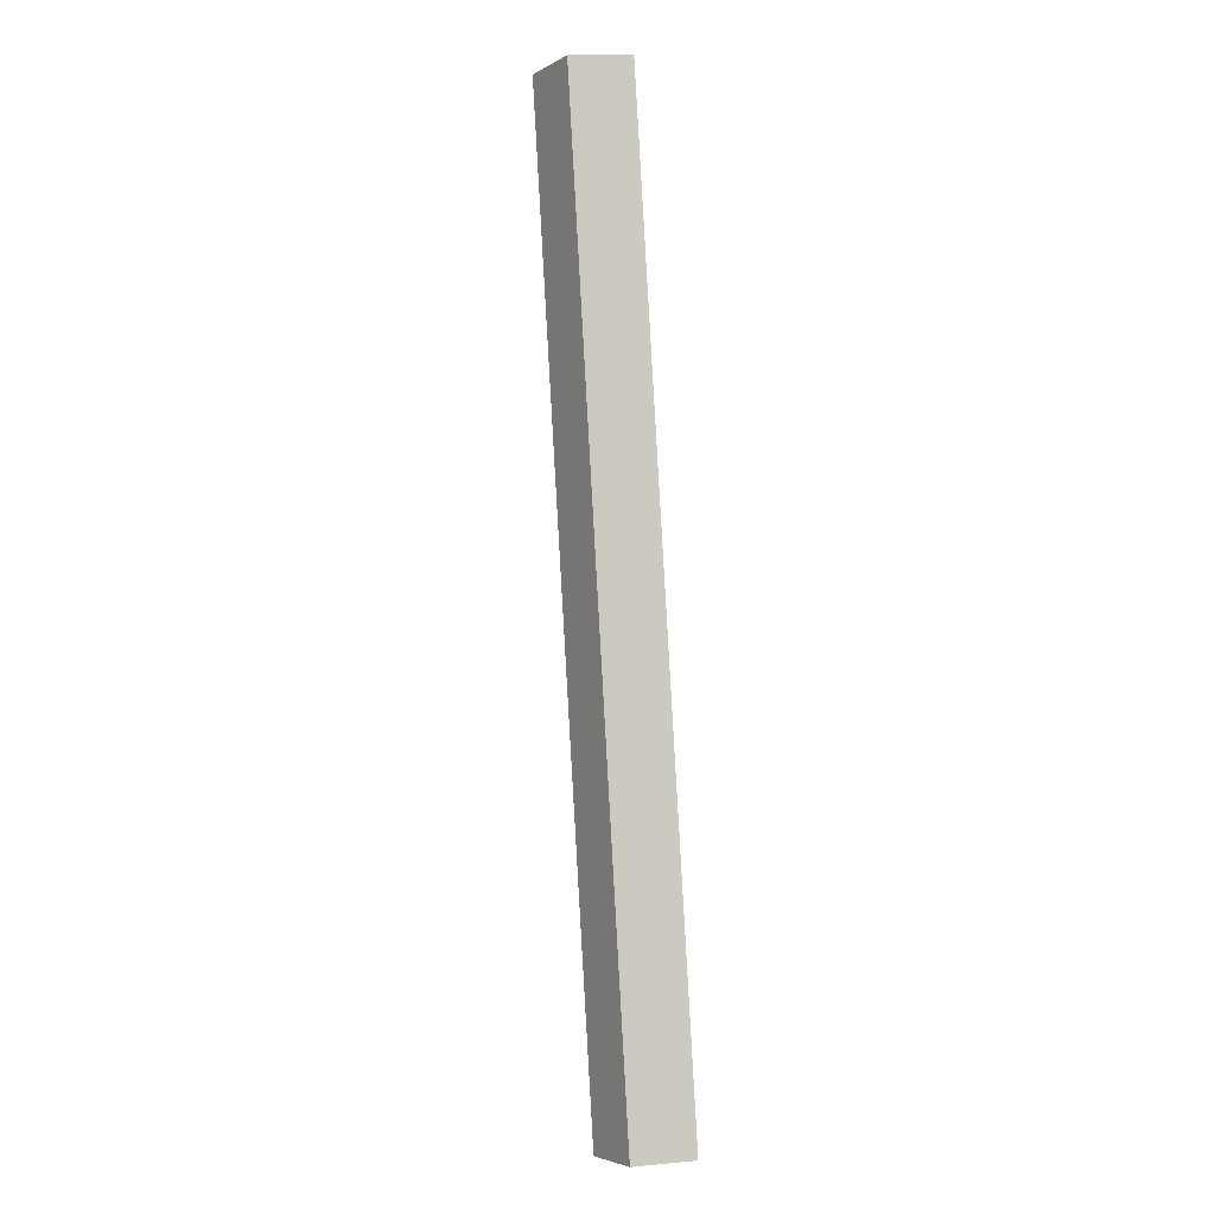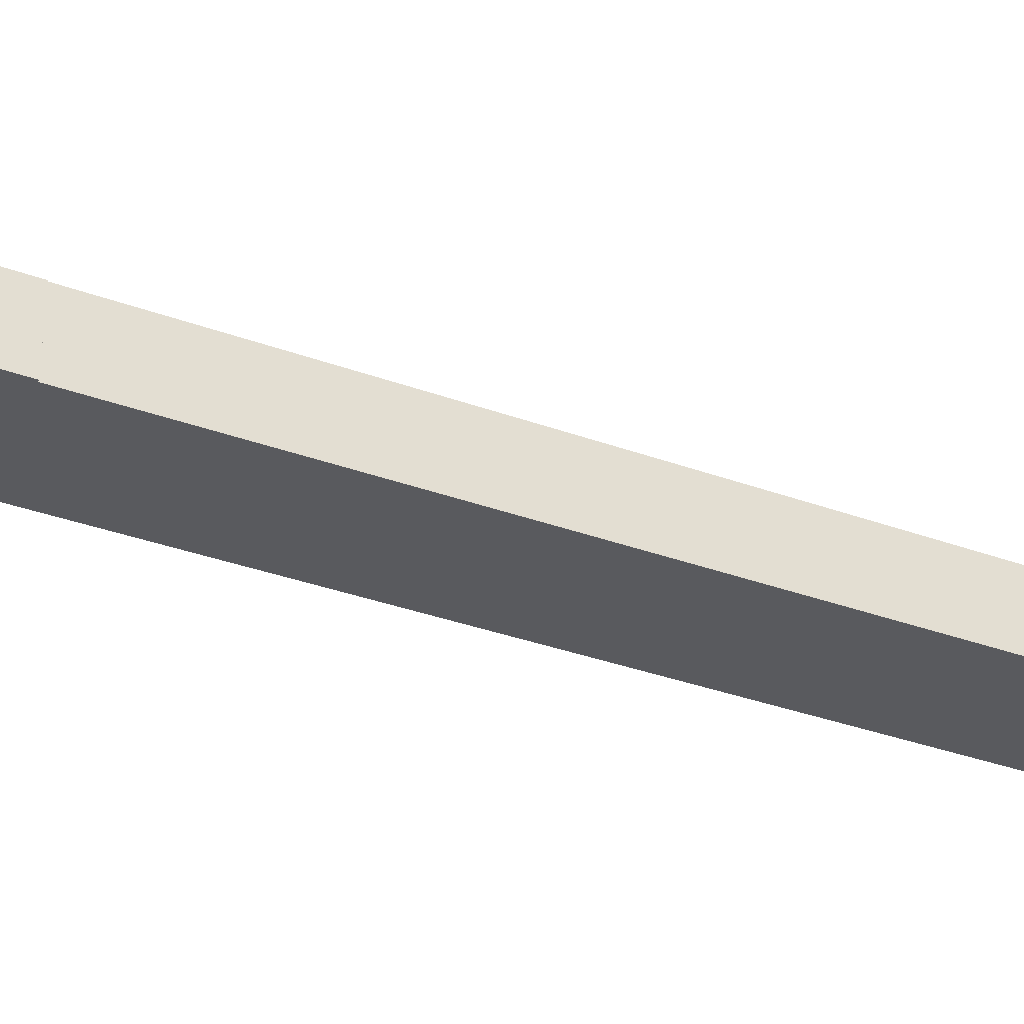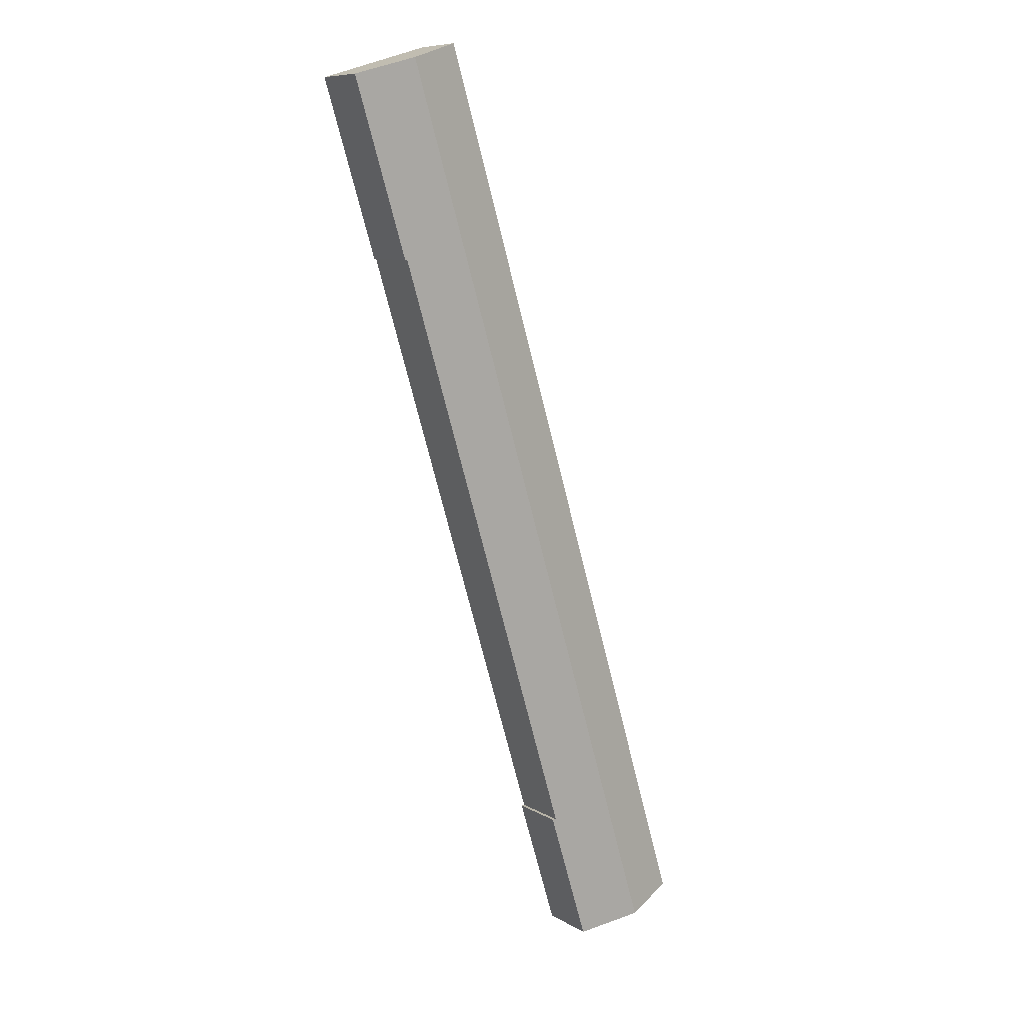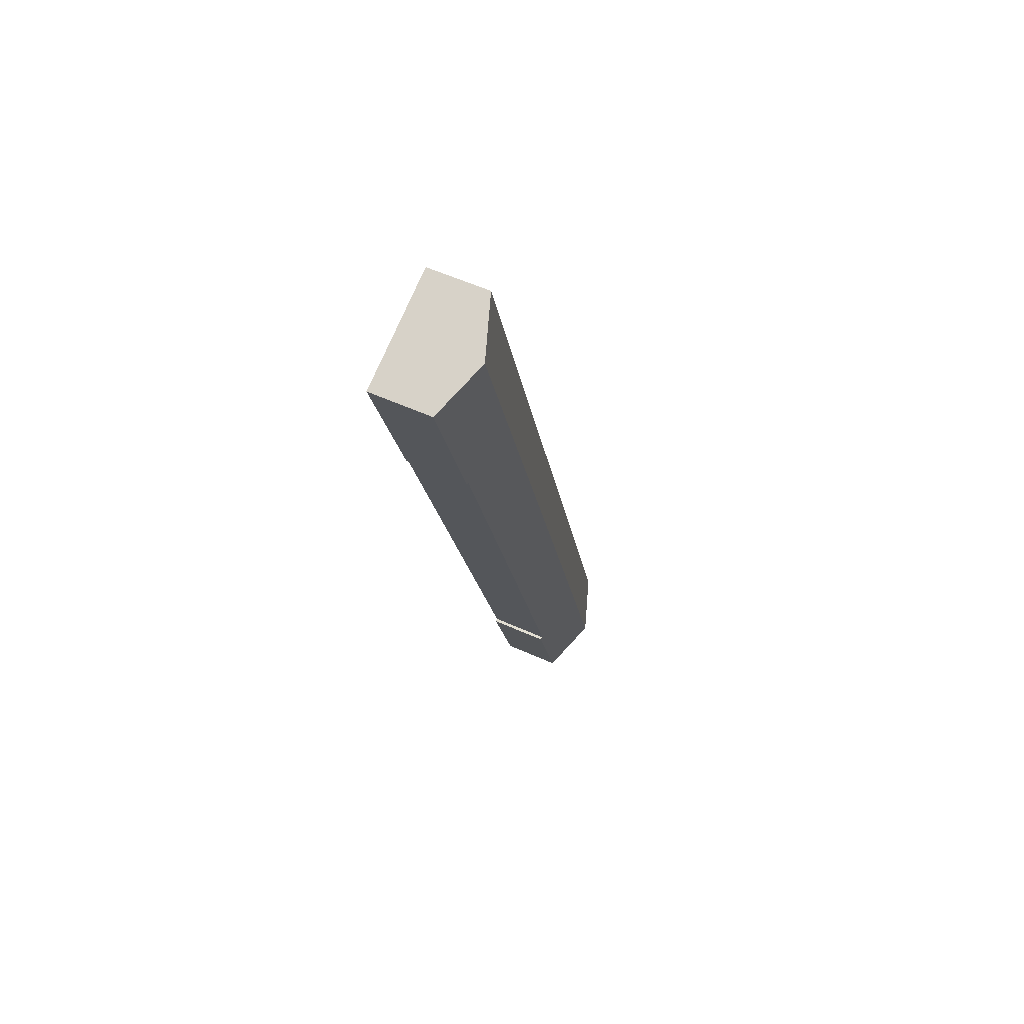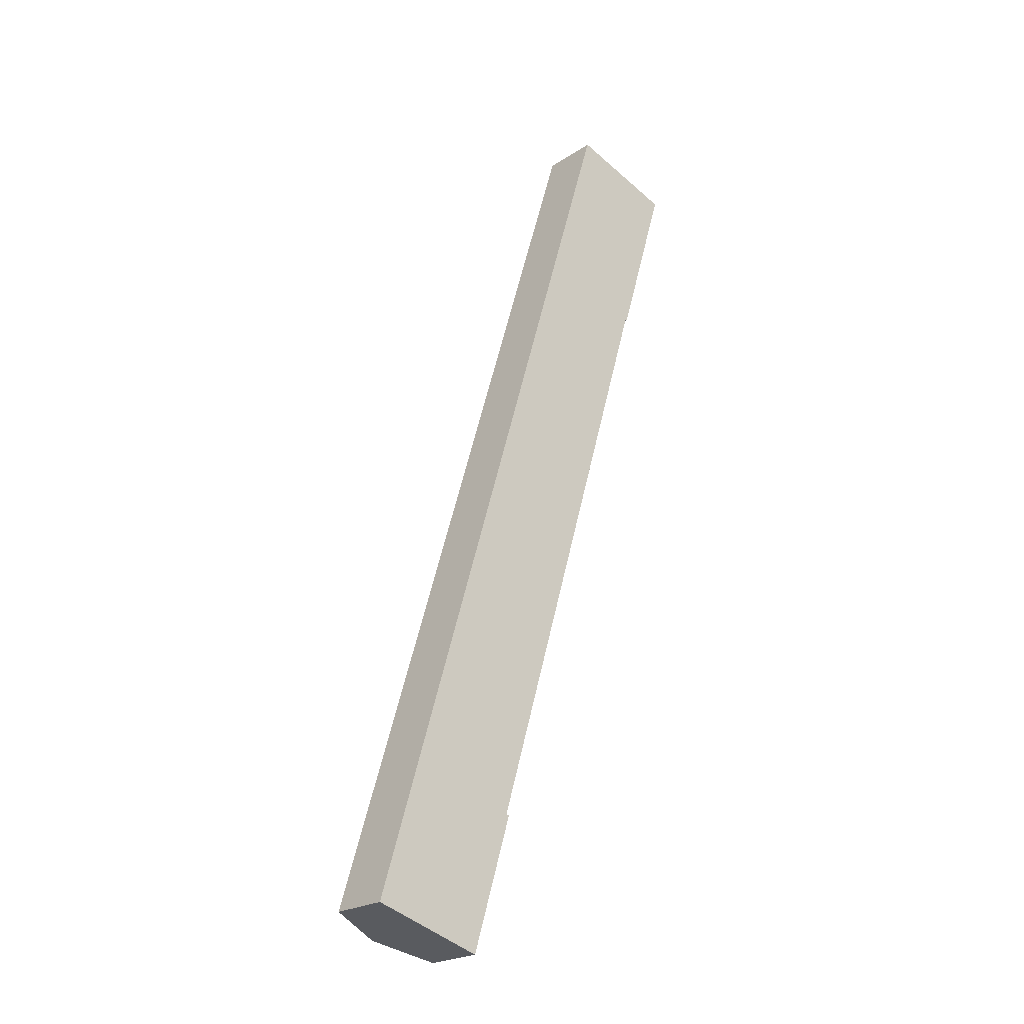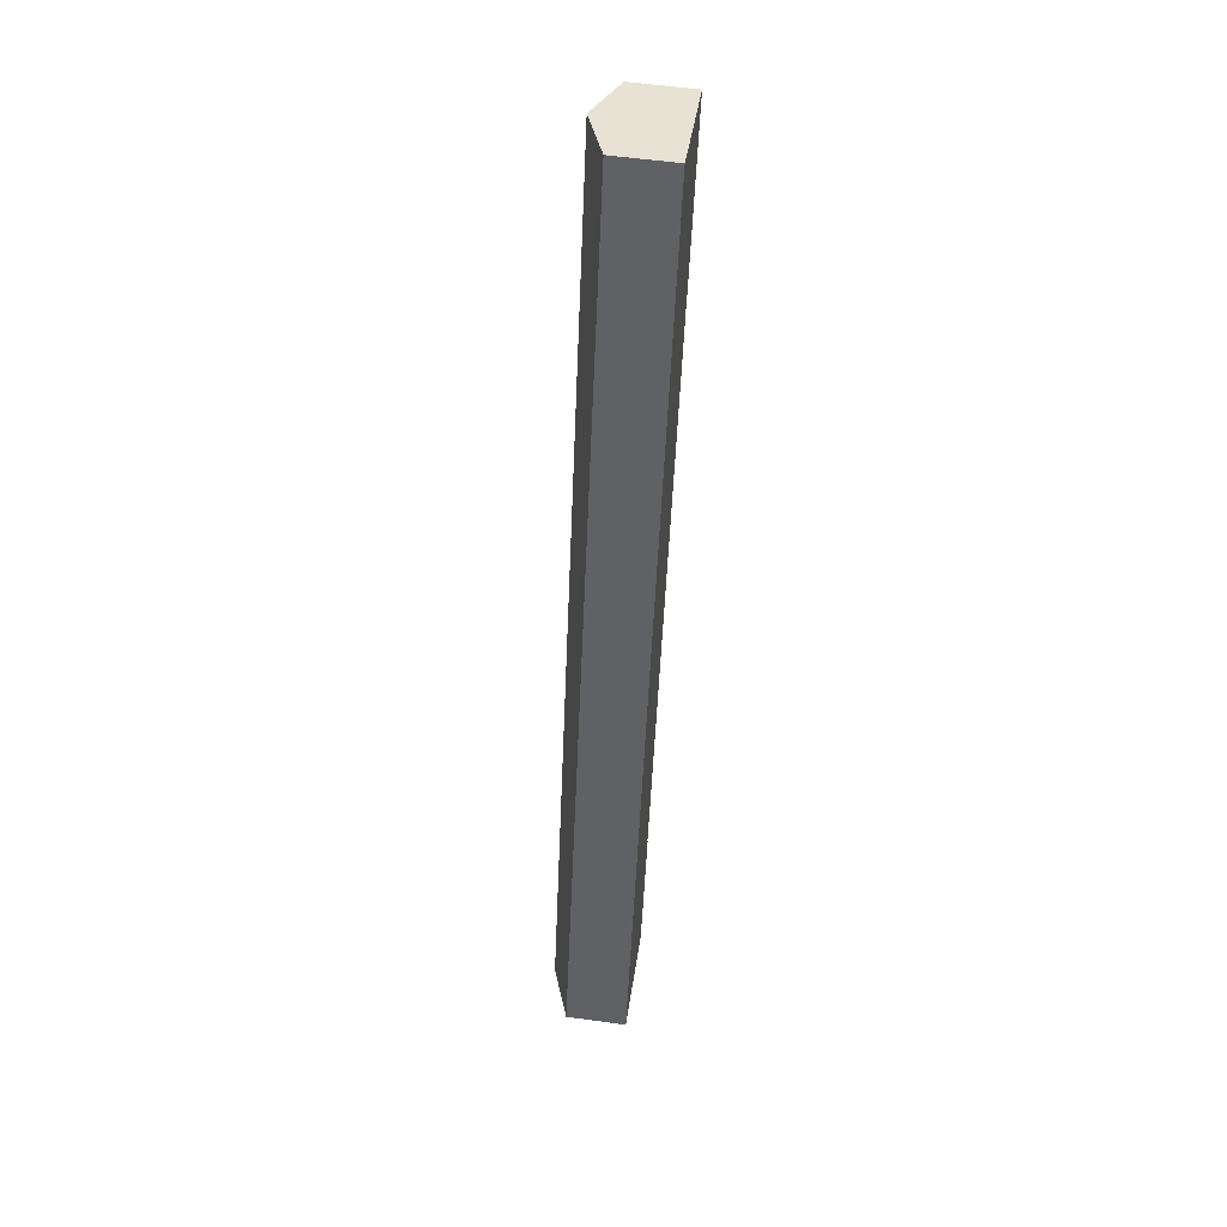
<metadata>
{"format":"obj","ext":"obj","renderer":"f3d","projection":"perspective","resolution":1024,"background":"white","views":[{"elev":14.1,"azim":-101.4,"up":"+Z"},{"elev":-31.8,"azim":78.9,"up":"+Y"},{"elev":9.0,"azim":145.9,"up":"+Z"},{"elev":58.2,"azim":114.8,"up":"+Z"},{"elev":-23.1,"azim":-42.2,"up":"+Z"},{"elev":56.6,"azim":-81.8,"up":"+Z"}]}
</metadata>
<code>
v  38.56 8.784 128.3
v  40.82 8.78 135.7
v  40.83 8.784 135.7
v  16.55 8.84 -4.866
v  22.24 8.987 15.4
v  22.72 8.819 15.34
v  49.4 8.931 104.7
v  49.26 11.89 133.2
v  57.35 8.91 130.8
v  49.14 9.029 104.8
v  8.253 11.89 -2.427
v  16.51 8.853 -4.856
v  8.154 11.86 -2.398
v  0 8.856 5.423e-16
v  16.44 8.825 54.68
v  18.46 8.822 61.39
v  49.02 11.81 133.3
v  16.55 2.98e-16 -4.866
v  22.72 -9.39e-16 15.34
v  49.4 -6.409e-15 104.7
v  57.35 -8.008e-15 130.8
v  49.14 -6.416e-15 104.8
v  22.24 -9.43e-16 15.4
v  16.51 2.973e-16 -4.856
v  8.253 1.486e-16 -2.427
v  0 0 0
v  8.154 1.468e-16 -2.398
v  16.44 -3.348e-15 54.68
v  18.46 -3.759e-15 61.39
v  38.56 -7.854e-15 128.3
v  40.82 -8.312e-15 135.7
v  40.83 -8.312e-15 135.7
v  49.02 -8.161e-15 133.3
v  49.26 -8.157e-15 133.2
g defaultobject
f 1 2 3
f 4 5 6
f 7 8 9
f 8 7 10
f 8 10 11
f 11 10 5
f 11 5 12
f 12 5 4
f 13 8 11
f 8 13 14
f 8 14 15
f 8 15 16
f 8 16 1
f 8 1 3
f 8 3 17
f 6 18 4
f 18 6 19
f 9 20 7
f 20 9 21
f 22 5 10
f 5 22 23
f 18 12 4
f 12 18 11
f 11 18 13
f 13 18 14
f 14 18 24
f 14 24 25
f 14 25 26
f 26 25 27
f 7 22 10
f 22 7 20
f 26 15 14
f 15 26 28
f 15 28 16
f 16 28 29
f 16 29 1
f 1 29 30
f 1 30 2
f 2 30 31
f 2 32 3
f 32 2 31
f 32 17 3
f 17 32 8
f 8 32 9
f 9 32 33
f 9 33 34
f 9 34 21
f 23 6 5
f 6 23 19
f 30 32 31
f 32 30 33
f 33 30 34
f 34 30 21
f 21 30 20
f 20 30 22
f 29 22 30
f 22 29 23
f 23 29 28
f 23 28 26
f 23 18 19
f 18 23 24
f 24 23 26
f 24 26 25

</code>
